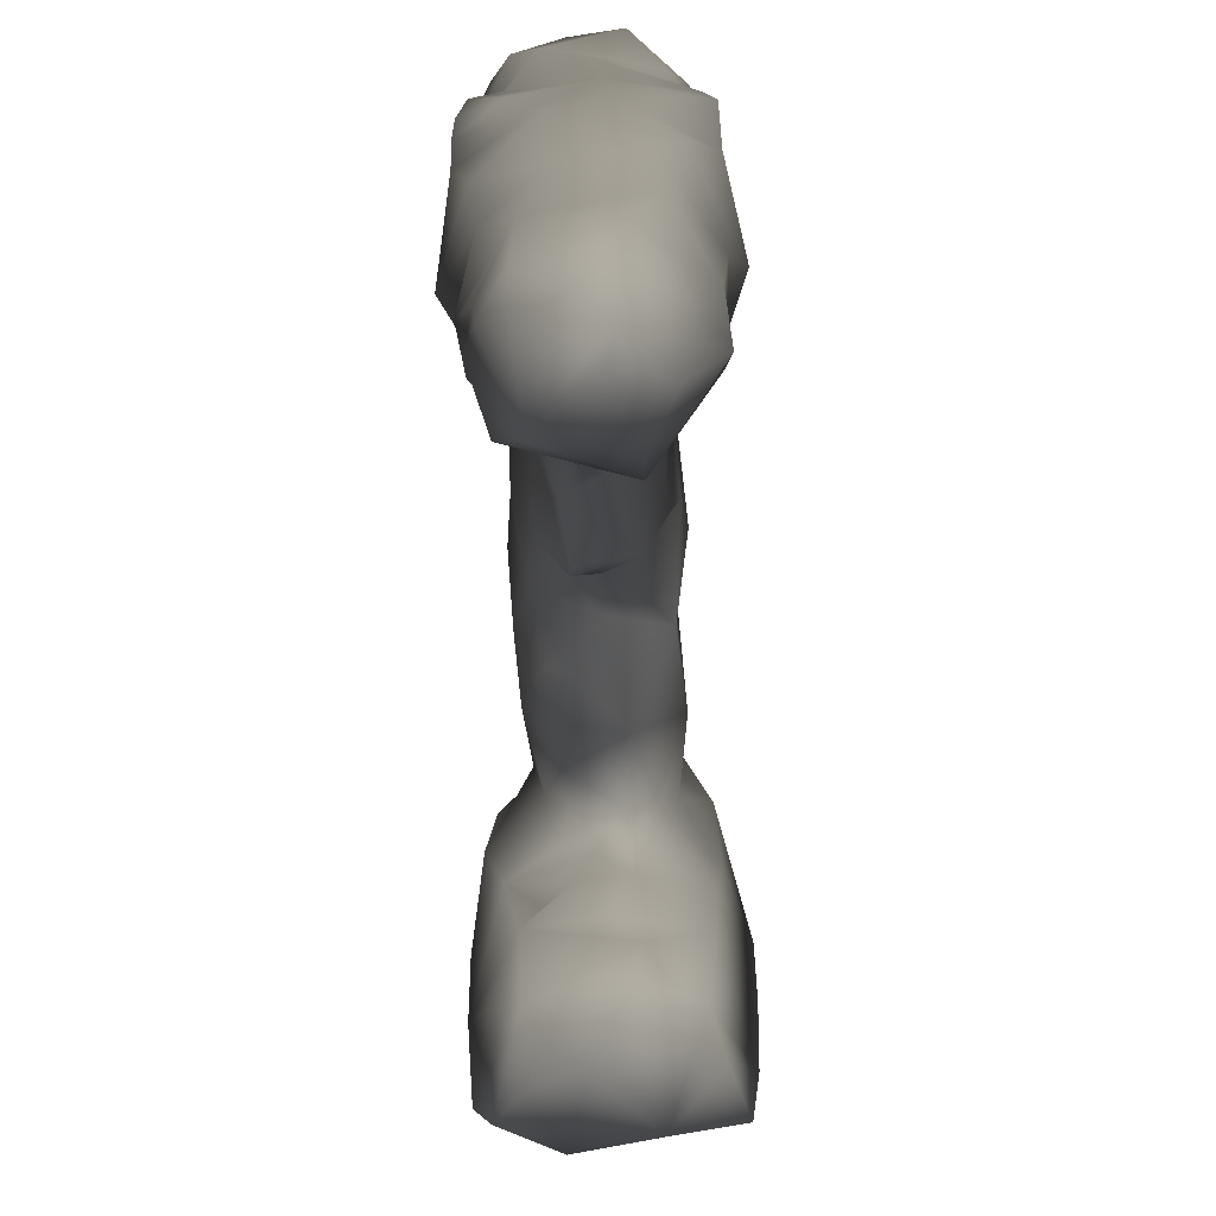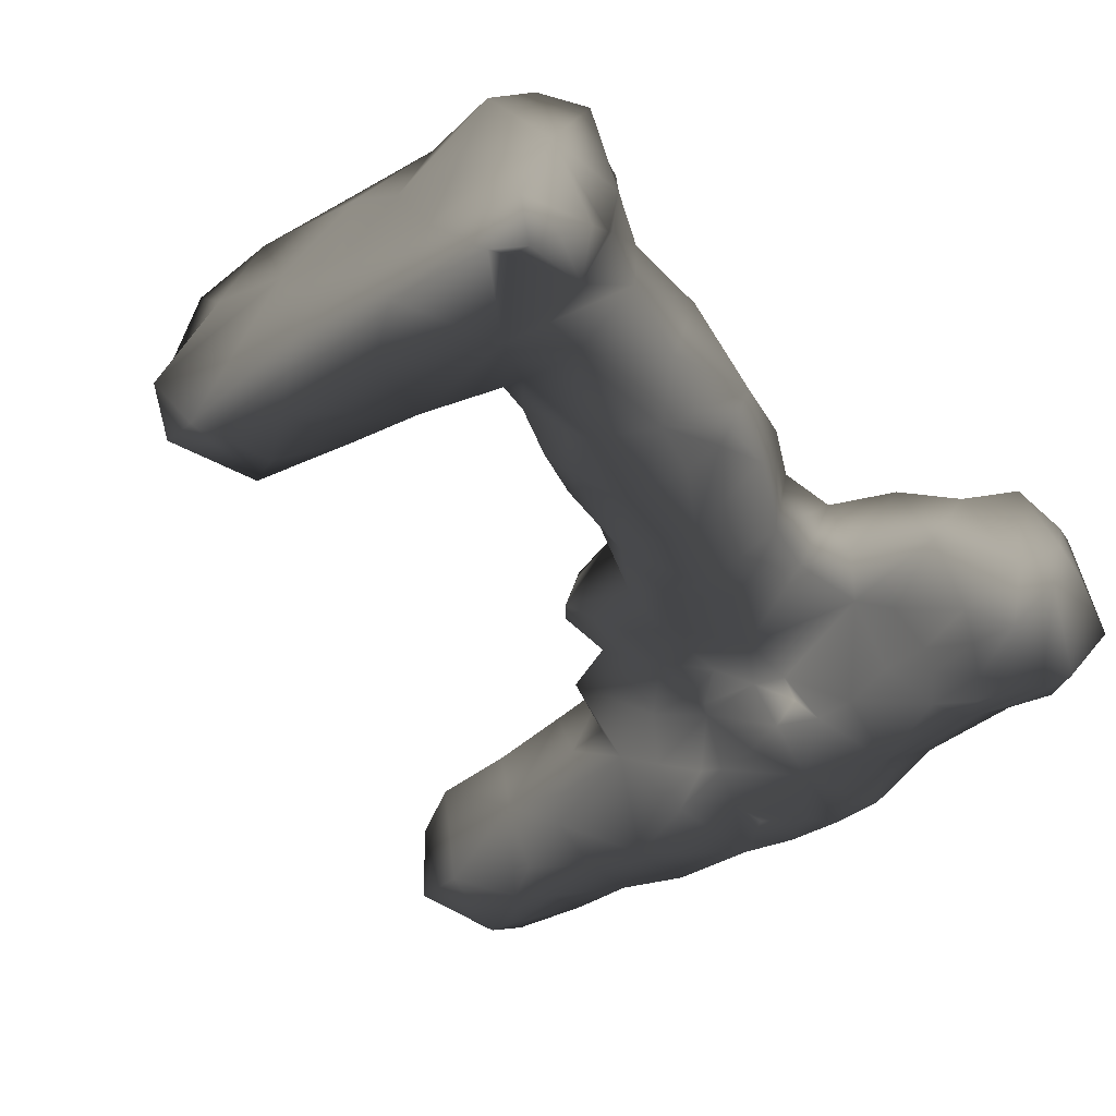
<metadata>
{"format":"obj","ext":"obj","renderer":"f3d","projection":"perspective","resolution":1024,"background":"white","views":[{"elev":21.5,"azim":-89.0,"up":"+Y"},{"elev":-48.2,"azim":37.7,"up":"+Z"}]}
</metadata>
<code>
v -0.04233 -0.1002 -0.01041 0.749 0.749 0.749
v -0.03134 -0.1119 -0.02215 0.749 0.749 0.749
v -0.03705 -0.08767 -0.0128 0.749 0.749 0.749
v -0.04314 -0.09746 -0.000879 0.749 0.749 0.749
v -0.03936 -0.08562 0.005501 0.749 0.749 0.749
v -0.04078 -0.1094 -0.01809 0.749 0.749 0.749
v 0.008561 -0.1125 0.01942 0.749 0.749 0.749
v 0.04852 -0.105 -0.02417 0.749 0.749 0.749
v -0.006478 -0.08467 -0.007914 0.749 0.749 0.749
v 0.003486 -0.0835 -0.01783 0.749 0.749 0.749
v 0.002748 -0.1083 0.0311 0.749 0.749 0.749
v 0.05132 -0.1114 -0.01684 0.749 0.749 0.749
v -0.004518 -0.07869 -0.00389 0.749 0.749 0.749
v -0.01725 -0.0798 0.001467 0.749 0.749 0.749
v -0.01434 -0.1036 -0.02387 0.749 0.749 0.749
v 0.05336 -0.1021 -0.0213 0.749 0.749 0.749
v -0.02716 -0.09336 -0.01889 0.749 0.749 0.749
v 0.05689 -0.09137 -0.01113 0.749 0.749 0.749
v -0.003891 -0.07763 0.007097 0.749 0.749 0.749
v -0.01392 -0.08403 -0.01408 0.749 0.749 0.749
v 0.05742 -0.09726 -0.01622 0.749 0.749 0.749
v 0.0498 -0.09093 -0.02151 0.749 0.749 0.749
v 0.05684 -0.1091 -0.000304 0.749 0.749 0.749
v 0.007308 -0.07859 -0.000399 0.749 0.749 0.749
v 0.01401 -0.07638 -0.002376 0.749 0.749 0.749
v 0.05169 -0.07582 -0.006459 0.749 0.749 0.749
v 0.02035 -0.1119 -0.02459 0.749 0.749 0.749
v -0.001989 -0.1142 -0.01948 0.749 0.749 0.749
v 0.04338 -0.1127 0.02343 0.749 0.749 0.749
v 0.01477 -0.07286 0.005334 0.749 0.749 0.749
v 0.02988 -0.1124 -0.008803 0.749 0.749 0.749
v 0.03434 -0.1119 0.004526 0.749 0.749 0.749
v 0.05019 -0.106 0.02771 0.749 0.749 0.749
v 0.05826 -0.08958 0.003768 0.749 0.749 0.749
v 0.02491 -0.07531 0.01568 0.749 0.749 0.749
v 0.05686 -0.08828 0.01222 0.749 0.749 0.749
v 0.03343 -0.07481 0.01551 0.749 0.749 0.749
v 0.01901 -0.07478 0.01189 0.749 0.749 0.749
v 0.02011 -0.08819 0.02439 0.749 0.749 0.749
v 0.02372 -0.1067 0.03085 0.749 0.749 0.749
v 0.01231 -0.05415 -0.008711 0.749 0.749 0.749
v 0.05513 -0.1015 0.02286 0.749 0.749 0.749
v -0.04137 -0.1152 -0.004539 0.749 0.749 0.749
v 0.05654 -0.09416 0.01839 0.749 0.749 0.749
v 0.01415 -0.04358 -0.01034 0.749 0.749 0.749
v 0.008993 -0.1021 -0.02474 0.749 0.749 0.749
v -0.02722 -0.1138 0.01314 0.749 0.749 0.749
v 0.05868 -0.09904 0.02217 0.749 0.749 0.749
v 0.04252 -0.1099 -0.02557 0.749 0.749 0.749
v 0.04303 -0.08468 0.02282 0.749 0.749 0.749
v 0.04764 -0.07835 0.01306 0.749 0.749 0.749
v 0.04385 -0.07036 0.01371 0.749 0.749 0.749
v 0.01035 -0.05501 0.006385 0.749 0.749 0.749
v 0.008724 -0.04124 -0.00601 0.749 0.749 0.749
v 0.0528 -0.07637 0.005524 0.749 0.749 0.749
v -0.009382 -0.1133 0.00723 0.749 0.749 0.749
v 0.01531 -0.06523 -0.007014 0.749 0.749 0.749
v 0.03015 -0.09 -0.02309 0.749 0.749 0.749
v -0.02358 -0.08128 0.009212 0.749 0.749 0.749
v 0.01559 -0.04712 -0.01209 0.749 0.749 0.749
v 0.02172 -0.07306 -0.01062 0.749 0.749 0.749
v 0.02505 -0.05608 -0.0151 0.749 0.749 0.749
v 0.005793 -0.1125 0.001029 0.749 0.749 0.749
v 0.03678 -0.03812 -0.01632 0.749 0.749 0.749
v 0.0536 -0.05723 0.006188 0.749 0.749 0.749
v 0.02001 -0.112 0.01093 0.749 0.749 0.749
v 0.03529 -0.07344 -0.01332 0.749 0.749 0.749
v 0.04939 -0.05974 -0.01059 0.749 0.749 0.749
v 0.03899 -0.04981 -0.01562 0.749 0.749 0.749
v 0.05275 -0.08446 0.000839 0.749 0.749 0.749
v 0.04394 -0.105 -0.02314 0.749 0.749 0.749
v 0.003756 0.03251 -0.02275 0.749 0.749 0.749
v 0.02257 -0.03895 -0.01636 0.749 0.749 0.749
v 0.04553 -0.03983 0.01488 0.749 0.749 0.749
v 0.01124 -0.02593 -0.01274 0.749 0.749 0.749
v 0.02066 -0.01034 -0.01648 0.749 0.749 0.749
v 0.04857 0.03648 -0.02288 0.749 0.749 0.749
v 0.04999 0.03146 -0.02029 0.749 0.749 0.749
v 0.05997 0.03488 -0.02213 0.749 0.749 0.749
v 0.004553 -0.01396 -0.01124 0.749 0.749 0.749
v 0.04938 0.02109 -0.01595 0.749 0.749 0.749
v 0.06227 0.02851 -0.01826 0.749 0.749 0.749
v 0.05183 0.04914 -0.02363 0.749 0.749 0.749
v 0.05618 0.04302 -0.02354 0.749 0.749 0.749
v 0.01184 0.02242 -0.01499 0.749 0.749 0.749
v 0.06089 0.04834 -0.02331 0.749 0.749 0.749
v 0.0657 0.05437 -0.0234 0.749 0.749 0.749
v 0.04838 0.05191 -0.0242 0.749 0.749 0.749
v 0.0186 0.02459 -0.01529 0.749 0.749 0.749
v -0.002912 0.007835 -0.01096 0.749 0.749 0.749
v 0.004257 -0.001772 -0.01203 0.749 0.749 0.749
v 0.06466 0.01365 -0.01058 0.749 0.749 0.749
v 0.006926 0.01431 -0.01399 0.749 0.749 0.749
v 0.01828 0.0108 -0.01566 0.749 0.749 0.749
v 0.01187 -0.01255 -0.01442 0.749 0.749 0.749
v 0.0225 -0.00313 -0.01674 0.749 0.749 0.749
v 0.01331 0.02824 -0.0243 0.749 0.749 0.749
v 0.01938 0.05947 -0.02184 0.749 0.749 0.749
v 0.01009 0.04391 -0.02594 0.749 0.749 0.749
v 0.02931 -0.02453 -0.01765 0.749 0.749 0.749
v 0.01903 0.02736 -0.02049 0.749 0.749 0.749
v 0.02737 0.05015 -0.02651 0.749 0.749 0.749
v 0.0761 0.02981 -0.01279 0.749 0.749 0.749
v 0.04735 -0.0373 -0.01012 0.749 0.749 0.749
v 0.05349 -0.03843 -0.00341 0.749 0.749 0.749
v 0.04326 0.01533 -0.01457 0.749 0.749 0.749
v 0.08033 0.03546 -0.01589 0.749 0.749 0.749
v 0.04 0.03197 -0.01988 0.749 0.749 0.749
v 0.02087 0.03358 -0.02237 0.749 0.749 0.749
v 0.02947 0.03351 -0.02253 0.749 0.749 0.749
v 0.03882 0.000988 -0.0126 0.749 0.749 0.749
v 0.03111 -0.006065 -0.01629 0.749 0.749 0.749
v 0.04116 -0.01166 -0.01389 0.749 0.749 0.749
v 0.04763 0.008045 -0.007681 0.749 0.749 0.749
v 0.04807 -0.02709 -0.01178 0.749 0.749 0.749
v 0.07002 0.03462 -0.02334 0.749 0.749 0.749
v 0.04437 0.04291 -0.02491 0.749 0.749 0.749
v 0.001961 0.01704 -0.01938 0.749 0.749 0.749
v 0.07194 0.05647 -0.022 0.749 0.749 0.749
v 0.04346 -0.03546 -0.01106 0.749 0.749 0.749
v -0.04596 -0.1084 0.01336 0.749 0.749 0.749
v -0.03864 -0.1097 0.02901 0.749 0.749 0.749
v 0.02856 -0.05862 0.01724 0.749 0.749 0.749
v -0.03273 -0.08277 0.01245 0.749 0.749 0.749
v -0.03883 -0.0975 0.02434 0.749 0.749 0.749
v 0.003933 -0.0841 0.02305 0.749 0.749 0.749
v -0.03599 -0.08781 0.02099 0.749 0.749 0.749
v -0.01276 -0.08474 0.02251 0.749 0.749 0.749
v 0.01276 -0.03415 0.01464 0.749 0.749 0.749
v 0.006152 -0.02909 0.000702 0.749 0.749 0.749
v 0.004013 -0.019 0.003016 0.749 0.749 0.749
v -0.01953 -0.1105 0.03074 0.749 0.749 0.749
v -0.01419 0.06219 0.02146 0.749 0.749 0.749
v -0.01024 0.03267 -0.02125 0.749 0.749 0.749
v -0.005538 0.03396 -0.02235 0.749 0.749 0.749
v -0.009604 0.04487 -0.02339 0.749 0.749 0.749
v -0.01277 -0.01438 -0.004462 0.749 0.749 0.749
v -0.0134 0.000229 -0.006178 0.749 0.749 0.749
v -0.08422 0.03404 -0.01361 0.749 0.749 0.749
v -0.01516 -0.01101 -0.004403 0.749 0.749 0.749
v -0.03048 0.04654 0.02574 0.749 0.749 0.749
v -0.08745 0.05313 -0.01567 0.749 0.749 0.749
v -0.02957 0.02137 -0.005617 0.749 0.749 0.749
v -0.01647 0.05926 -0.02377 0.749 0.749 0.749
v -0.07287 0.04368 -0.01849 0.749 0.749 0.749
v -0.04605 0.02621 0.01185 0.749 0.749 0.749
v -0.07275 0.05072 -0.01835 0.749 0.749 0.749
v -0.06477 0.04709 -0.02023 0.749 0.749 0.749
v -0.08034 0.05346 -0.01642 0.749 0.749 0.749
v -0.08311 0.04777 0.022 0.749 0.749 0.749
v -0.02458 0.07117 -0.008112 0.749 0.749 0.749
v -0.009621 0.05603 -0.02016 0.749 0.749 0.749
v -0.03456 0.03087 0.02044 0.749 0.749 0.749
v -0.02798 0.009297 -0.001137 0.749 0.749 0.749
v -0.02915 0.02143 0.006971 0.749 0.749 0.749
v -0.001037 0.0567 -0.02351 0.749 0.749 0.749
v -0.005272 0.06175 -0.02435 0.749 0.749 0.749
v 0.00686 0.06288 -0.02455 0.749 0.749 0.749
v -0.09281 0.05586 -0.009827 0.749 0.749 0.749
v -0.069 0.0541 0.02073 0.749 0.749 0.749
v -0.06029 0.03806 0.02126 0.749 0.749 0.749
v -0.08503 0.06129 -0.01072 0.749 0.749 0.749
v -0.05013 0.04382 -0.02045 0.749 0.749 0.749
v -0.07902 0.06653 0.006023 0.749 0.749 0.749
v -0.06865 0.06419 -0.01052 0.749 0.749 0.749
v -0.06055 0.06614 0.01144 0.749 0.749 0.749
v 0.006151 0.06675 -0.0156 0.749 0.749 0.749
v -0.03622 0.06159 -0.01967 0.749 0.749 0.749
v -0.06362 0.03732 -0.01857 0.749 0.749 0.749
v -0.05085 0.03236 -0.01538 0.749 0.749 0.749
v -0.04799 0.05315 0.02195 0.749 0.749 0.749
v -0.05099 0.05824 -0.01748 0.749 0.749 0.749
v -0.04694 0.06812 -0.005017 0.749 0.749 0.749
v -0.03146 0.06762 0.0151 0.749 0.749 0.749
v -0.03503 0.04301 -0.02538 0.749 0.749 0.749
v -0.007227 0.0674 -0.01152 0.749 0.749 0.749
v -0.01564 0.07145 0.003262 0.749 0.749 0.749
v -0.01892 0.03666 -0.02517 0.749 0.749 0.749
v -0.03877 0.0221 -0.006269 0.749 0.749 0.749
v -0.02667 0.02448 -0.01343 0.749 0.749 0.749
v -0.001717 0.01766 -0.01384 0.749 0.749 0.749
v -0.01602 0.03726 0.02417 0.749 0.749 0.749
v -0.01798 0.02714 -0.0188 0.749 0.749 0.749
v -0.01404 0.02006 -0.01064 0.749 0.749 0.749
v -0.00604 0.06024 0.02095 0.749 0.749 0.749
v -0.06375 0.02643 0.009075 0.749 0.749 0.749
v -0.06142 0.0269 -0.007616 0.749 0.749 0.749
v -0.04582 0.02704 -0.01237 0.749 0.749 0.749
v -0.08244 0.02744 0.009089 0.749 0.749 0.749
v -0.09595 0.03558 0.009022 0.749 0.749 0.749
v -0.04275 0.06892 0.009403 0.749 0.749 0.749
v -0.09523 0.05966 -0.001935 0.749 0.749 0.749
v -0.09658 0.04699 0.01433 0.749 0.749 0.749
v -0.1005 0.04349 0.006433 0.749 0.749 0.749
v -0.101 0.0508 0.004486 0.749 0.749 0.749
v -0.0989 0.05659 0.005042 0.749 0.749 0.749
v -0.09808 0.03899 -0.008565 0.749 0.749 0.749
v -0.008336 -0.0156 0.000854 0.749 0.749 0.749
v -0.00439 -0.002038 -0.00816 0.749 0.749 0.749
v 0.01635 0.02506 0.01427 0.749 0.749 0.749
v 0.06971 0.02077 0.005517 0.749 0.749 0.749
v 0.01958 0.02813 0.02306 0.749 0.749 0.749
v 0.01305 0.05771 -0.0228 0.749 0.749 0.749
v 0.06381 0.06329 -0.01777 0.749 0.749 0.749
v 0.0271 0.03718 0.02111 0.749 0.749 0.749
v -0.01148 -0.01103 0.008466 0.749 0.749 0.749
v 0.01935 0.03113 0.0192 0.749 0.749 0.749
v 0.01685 0.06427 -0.0229 0.749 0.749 0.749
v 0.07894 0.06383 -0.007437 0.749 0.749 0.749
v 0.04047 -0.003656 0.01215 0.749 0.749 0.749
v 0.06892 0.06748 0.004448 0.749 0.749 0.749
v 0.00324 -0.008537 0.01304 0.749 0.749 0.749
v 0.008317 0.06972 0.001082 0.749 0.749 0.749
v 0.03273 0.06248 -0.01723 0.749 0.749 0.749
v 0.04532 0.005024 0.00634 0.749 0.749 0.749
v -0.013 0.00842 0.008674 0.749 0.749 0.749
v 0.003432 0.06703 0.02097 0.749 0.749 0.749
v 0.05799 0.01346 0.00956 0.749 0.749 0.749
v -0.002454 0.0159 0.01155 0.749 0.749 0.749
v 0.02654 0.01566 0.01285 0.749 0.749 0.749
v 0.02767 0.05982 0.01696 0.749 0.749 0.749
v 0.01811 0.05917 0.02042 0.749 0.749 0.749
v 0.01868 0.0653 0.01862 0.749 0.749 0.749
v 0.007964 0.01452 0.01298 0.749 0.749 0.749
v 0.0361 0.03755 0.0211 0.749 0.749 0.749
v 0.03066 0.05146 0.02248 0.749 0.749 0.749
v 0.01606 -0.009808 0.01531 0.749 0.749 0.749
v 0.05198 0.06675 -0.01182 0.749 0.749 0.749
v 0.0829 0.03764 -0.003993 0.749 0.749 0.749
v 0.03861 0.0253 0.01238 0.749 0.749 0.749
v -0.01063 0.03045 0.02165 0.749 0.749 0.749
v 0.05836 0.03226 0.01541 0.749 0.749 0.749
v 0.031 -0.02093 0.01703 0.749 0.749 0.749
v 0.08246 0.0469 -0.006345 0.749 0.749 0.749
v 0.04738 -0.01819 0.007888 0.749 0.749 0.749
v -0.003778 0.03341 0.02152 0.749 0.749 0.749
v 0.0817 0.04342 0.007926 0.749 0.749 0.749
v 0.07822 0.0329 0.01346 0.749 0.749 0.749
v 0.05171 0.04015 0.0191 0.749 0.749 0.749
v 0.006452 0.03374 0.02099 0.749 0.749 0.749
v 0.05449 0.04802 0.01901 0.749 0.749 0.749
v 0.05913 0.04573 0.01875 0.749 0.749 0.749
v 0.05762 0.05566 0.01618 0.749 0.749 0.749
v 0.01092 0.02759 0.02216 0.749 0.749 0.749
v 0.0349 0.0685 -0.002095 0.749 0.749 0.749
v 0.06497 0.04351 0.01859 0.749 0.749 0.749
v 0.07955 0.05285 0.01384 0.749 0.749 0.749
v 0.07209 0.05043 0.01891 0.749 0.749 0.749
v -0.001645 0.02335 -0.01578 0.749 0.749 0.749
v 0.03453 0.06087 0.01589 0.749 0.749 0.749
v 0.06904 0.05625 0.01675 0.749 0.749 0.749
v -0.00645 0.05367 0.02126 0.749 0.749 0.749
v 0.005958 0.05816 0.02024 0.749 0.749 0.749
v 0.04634 0.06355 0.01296 0.749 0.749 0.749
v -0.002904 0.04577 0.02399 0.749 0.749 0.749
v 0.04855 0.05579 0.0182 0.749 0.749 0.749
v -0.006016 0.02363 0.01105 0.749 0.749 0.749
v 0.01043 0.03562 0.0214 0.749 0.749 0.749
v 0.06281 0.05759 0.01676 0.749 0.749 0.749
v 0.01374 0.05198 0.0226 0.749 0.749 0.749
v 0.02007 0.0429 0.02284 0.749 0.749 0.749
v 0.01064 0.02165 0.01309 0.749 0.749 0.749
v 0.003105 0.01578 0.01224 0.749 0.749 0.749
v 0.001979 0.01852 0.01912 0.749 0.749 0.749
f 6 43 1
f 5 121 127
f 1 4 3
f 3 2 6
f 6 1 3
f 5 3 4
f 3 17 2
f 43 121 4
f 3 5 59
f 43 4 1
f 4 121 5
f 7 56 63
f 2 15 28
f 132 56 7
f 132 7 11
f 2 43 6
f 3 20 17
f 13 9 20
f 13 20 14
f 9 10 20
f 8 12 49
f 7 66 40
f 71 8 49
f 13 24 10
f 28 56 2
f 22 8 71
f 43 2 56
f 8 22 16
f 40 11 7
f 16 12 8
f 11 40 126
f 24 13 19
f 2 17 15
f 20 3 59
f 14 20 59
f 19 13 14
f 39 126 40
f 21 12 16
f 21 23 12
f 17 20 15
f 21 18 23
f 31 49 12
f 128 19 14
f 23 31 12
f 46 28 15
f 22 21 16
f 18 21 22
f 10 46 15
f 24 25 10
f 25 61 10
f 25 57 61
f 46 27 28
f 32 31 23
f 30 57 25
f 70 18 22
f 25 24 30
f 26 22 58
f 66 32 29
f 70 22 26
f 34 18 70
f 57 30 53
f 19 30 24
f 126 38 19
f 38 30 19
f 23 18 34
f 27 49 31
f 19 128 126
f 29 32 23
f 48 29 23
f 56 28 63
f 38 126 39
f 34 48 23
f 28 27 31
f 63 28 31
f 50 37 35
f 33 29 48
f 48 42 33
f 40 66 29
f 39 35 38
f 44 34 36
f 40 29 33
f 44 36 50
f 39 50 35
f 44 48 34
f 70 55 34
f 66 31 32
f 51 34 55
f 55 70 26
f 53 30 38
f 121 43 47
f 52 51 55
f 123 53 38
f 51 36 34
f 50 36 51
f 37 123 35
f 122 47 132
f 40 33 50
f 38 35 123
f 15 20 10
f 40 50 39
f 54 60 41
f 45 60 54
f 50 42 44
f 33 42 50
f 58 27 46
f 73 60 45
f 43 56 47
f 42 48 44
f 45 54 75
f 58 49 27
f 73 45 75
f 49 58 71
f 22 71 58
f 50 51 52
f 54 41 53
f 52 37 50
f 52 123 37
f 130 75 54
f 26 68 65
f 26 65 55
f 130 54 53
f 10 58 46
f 129 130 53
f 47 56 132
f 130 80 75
f 131 80 130
f 62 57 41
f 5 124 59
f 57 62 61
f 127 124 5
f 62 41 60
f 61 58 10
f 65 68 105
f 59 128 14
f 67 58 61
f 53 41 57
f 73 62 60
f 123 52 65
f 65 74 123
f 62 73 69
f 52 55 65
f 26 58 67
f 69 73 64
f 63 66 7
f 64 73 100
f 65 105 74
f 68 26 67
f 61 62 67
f 63 31 66
f 69 64 120
f 67 69 68
f 120 104 69
f 105 68 69
f 105 69 104
f 67 62 69
f 10 9 13
f 99 136 156
f 134 135 249
f 135 99 72
f 135 136 99
f 156 158 99
f 72 249 135
f 97 249 72
f 158 203 99
f 75 100 73
f 105 235 74
f 116 84 86
f 116 86 87
f 75 76 100
f 107 116 87
f 218 114 92
f 77 78 108
f 81 106 108
f 117 77 108
f 215 113 111
f 199 80 137
f 79 78 77
f 79 82 78
f 113 235 115
f 78 81 108
f 77 84 79
f 117 84 77
f 131 137 80
f 92 106 81
f 92 114 106
f 210 235 113
f 140 138 137
f 199 137 138
f 113 215 210
f 91 80 199
f 103 92 82
f 83 84 117
f 86 84 83
f 93 118 85
f 88 83 117
f 82 81 78
f 95 76 75
f 82 92 81
f 93 85 94
f 75 80 95
f 83 88 87
f 80 91 95
f 95 91 96
f 94 96 91
f 83 87 86
f 249 97 85
f 91 199 90
f 204 87 88
f 201 92 103
f 91 90 93
f 228 204 88
f 201 218 92
f 94 91 93
f 96 76 95
f 89 94 85
f 99 102 109
f 204 119 87
f 107 87 119
f 112 96 94
f 99 203 102
f 100 120 64
f 100 115 120
f 85 97 101
f 101 89 85
f 204 209 119
f 89 101 109
f 99 97 72
f 102 110 109
f 109 97 99
f 108 110 117
f 101 97 109
f 117 110 102
f 89 106 94
f 110 89 109
f 115 104 120
f 89 110 106
f 105 104 115
f 229 103 107
f 107 234 229
f 100 113 115
f 110 108 106
f 112 94 111
f 102 88 117
f 201 103 238
f 106 111 94
f 215 111 114
f 113 100 76
f 112 113 76
f 76 96 112
f 88 102 214
f 111 106 114
f 119 234 107
f 214 228 88
f 234 119 209
f 113 112 111
f 116 82 79
f 82 116 103
f 79 84 116
f 105 115 235
f 103 116 107
f 181 118 93
f 118 249 85
f 129 227 131
f 132 128 127
f 122 121 47
f 53 123 129
f 11 128 132
f 11 126 128
f 123 74 129
f 121 122 125
f 127 59 124
f 59 127 128
f 121 125 127
f 129 74 233
f 125 132 127
f 125 122 132
f 227 129 233
f 131 130 129
f 133 252 185
f 144 178 175
f 187 170 188
f 185 252 253
f 141 171 153
f 144 136 178
f 145 169 187
f 135 134 178
f 178 136 135
f 139 145 187
f 197 139 189
f 206 140 137
f 189 139 187
f 141 174 171
f 142 145 139
f 138 140 206
f 216 138 206
f 174 141 133
f 197 142 139
f 161 189 186
f 141 182 133
f 186 187 146
f 179 180 143
f 162 149 142
f 143 180 154
f 184 154 180
f 161 186 146
f 145 148 169
f 154 184 138
f 145 149 147
f 138 184 90
f 168 172 173
f 147 148 145
f 165 148 147
f 142 149 145
f 181 90 184
f 150 189 161
f 165 172 148
f 144 168 151
f 165 147 149
f 162 165 149
f 173 151 168
f 216 154 138
f 143 155 179
f 155 143 154
f 144 152 136
f 146 179 155
f 153 146 155
f 144 157 152
f 189 190 197
f 153 155 257
f 144 176 157
f 156 136 152
f 216 155 154
f 190 189 193
f 156 157 158
f 152 157 156
f 193 189 150
f 166 173 165
f 165 164 166
f 155 216 257
f 167 158 157
f 173 166 191
f 163 169 148
f 203 158 208
f 161 160 150
f 163 170 169
f 164 160 166
f 176 167 157
f 160 171 166
f 208 158 167
f 159 142 197
f 197 192 159
f 162 142 159
f 159 192 162
f 151 176 144
f 170 180 188
f 170 175 180
f 170 163 175
f 161 171 160
f 151 177 176
f 172 175 163
f 192 164 162
f 146 171 161
f 153 171 146
f 164 165 162
f 175 168 144
f 175 172 168
f 167 176 213
f 192 196 164
f 151 173 191
f 174 151 191
f 172 163 148
f 193 150 196
f 196 150 164
f 191 166 171
f 177 151 174
f 191 171 174
f 172 165 173
f 141 153 182
f 150 160 164
f 257 182 153
f 182 257 231
f 184 180 183
f 133 177 174
f 236 182 231
f 178 180 175
f 180 178 183
f 177 213 176
f 183 178 134
f 179 188 180
f 213 177 217
f 249 184 183
f 187 169 170
f 184 249 181
f 255 252 182
f 252 133 182
f 183 134 249
f 177 133 217
f 185 217 133
f 186 189 187
f 187 188 179
f 146 187 179
f 190 194 197
f 194 190 193
f 194 193 195
f 196 192 197
f 196 195 193
f 195 197 194
f 195 196 197
f 206 137 198
f 251 211 259
f 256 243 259
f 131 198 137
f 262 220 200
f 200 244 262
f 206 198 131
f 243 242 259
f 220 207 200
f 264 224 262
f 244 200 207
f 244 207 202
f 238 232 201
f 203 98 102
f 203 208 98
f 207 220 205
f 209 204 211
f 211 204 228
f 214 102 98
f 220 210 215
f 98 208 214
f 206 131 212
f 220 215 230
f 213 208 167
f 212 131 227
f 213 214 208
f 253 260 222
f 213 217 223
f 218 215 114
f 245 228 214
f 199 138 90
f 214 213 245
f 217 185 253
f 230 215 218
f 206 212 216
f 217 253 222
f 232 230 218
f 216 212 219
f 222 223 217
f 232 218 201
f 222 260 226
f 219 212 263
f 257 216 219
f 226 221 222
f 223 222 221
f 223 221 250
f 263 212 224
f 250 221 226
f 212 227 224
f 224 227 220
f 220 230 205
f 254 245 250
f 223 245 213
f 245 223 250
f 262 224 220
f 230 225 205
f 225 226 205
f 256 250 226
f 225 230 239
f 238 103 229
f 239 256 225
f 225 256 226
f 238 229 237
f 232 239 230
f 254 250 256
f 241 239 242
f 74 235 233
f 237 229 234
f 239 232 242
f 210 233 235
f 244 231 257
f 242 232 246
f 236 231 244
f 210 220 233
f 227 233 220
f 237 234 247
f 237 247 238
f 241 256 239
f 240 236 244
f 236 240 258
f 247 234 209
f 256 241 243
f 238 246 232
f 242 243 241
f 258 240 244
f 254 228 245
f 202 258 244
f 202 207 258
f 258 255 236
f 260 255 258
f 254 211 228
f 236 255 182
f 238 248 246
f 247 248 238
f 246 248 242
f 251 242 248
f 93 90 181
f 251 248 247
f 255 253 252
f 256 259 254
f 255 260 253
f 247 211 251
f 251 259 242
f 262 244 257
f 258 207 205
f 261 258 205
f 211 247 209
f 211 254 259
f 260 258 261
f 260 261 226
f 205 226 261
f 264 219 263
f 219 264 257
f 224 264 263
f 118 181 249
f 262 257 264

</code>
